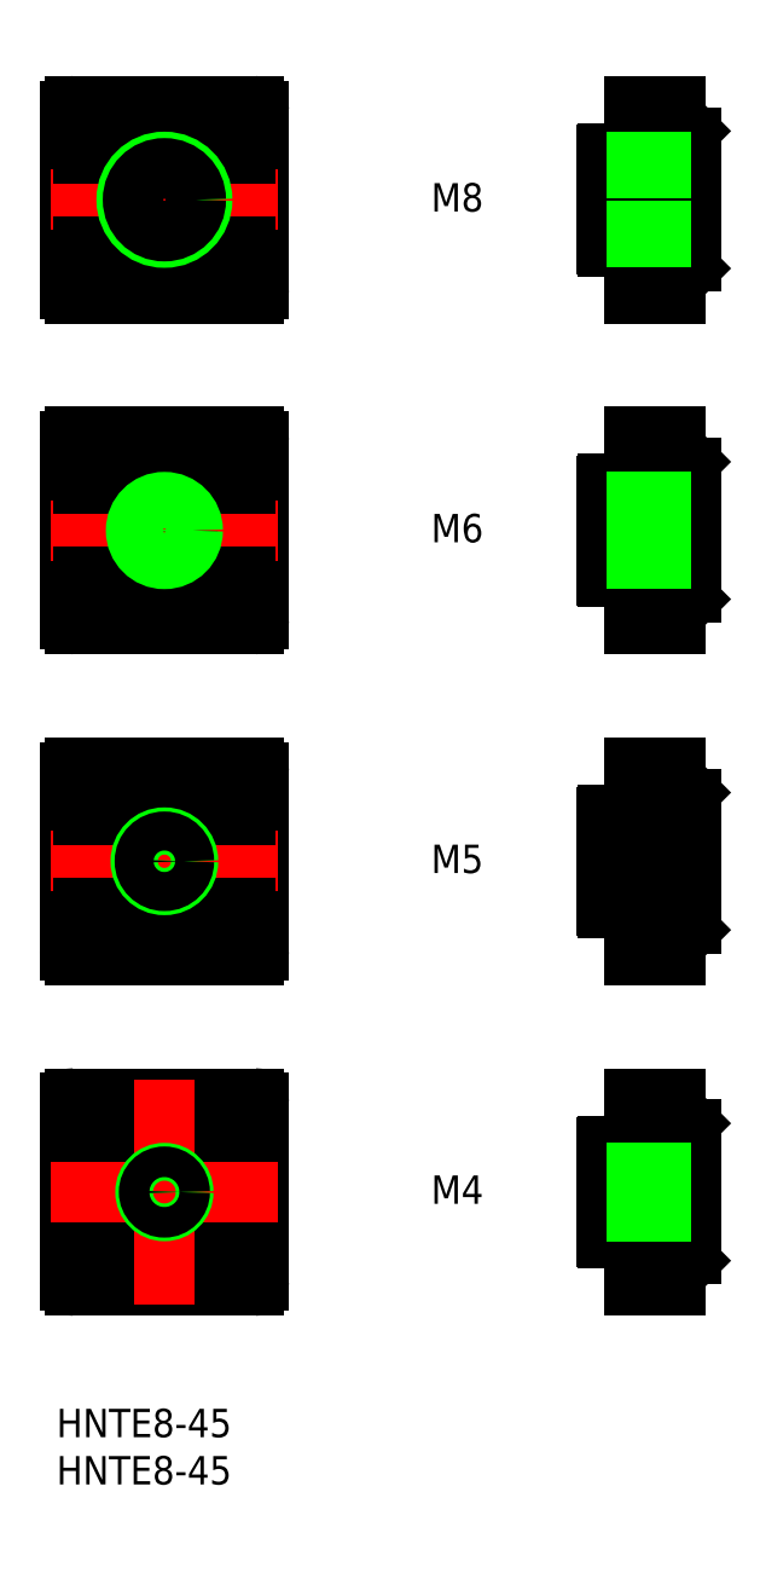
<metadata>
{"format":"dxf","ext":"dxf","renderer":"ezdxf+matplotlib","layout":"modelspace","background":"white","min_lineweight":24,"dpi":150}
</metadata>
<code>
0
SECTION
2
ENTITIES
0
LINE
8
0
10
-8.6
20
4.9
30
0
11
8.6
21
4.9
31
0
0
LINE
8
0
10
-8.6
20
-4.9
30
0
11
8.6
21
-4.9
31
0
0
LINE
8
0
10
9.5
20
-9.9
30
0
11
-9.5
21
-9.9
31
0
0
LINE
8
0
10
-9.5
20
9.9
30
0
11
9.5
21
9.9
31
0
0
LINE
8
0
10
-10
20
-9.4
30
0
11
-10
21
9.4
31
0
0
LINE
8
0
10
8.6
20
-8.6
30
0
11
8.6
21
8.6
31
0
0
LINE
8
0
10
-8.6
20
8.6
30
0
11
-8.6
21
-8.6
31
0
0
LINE
8
0
10
-8.6
20
-8.6
30
0
11
8.6
21
-8.6
31
0
0
LINE
8
0
10
8.6
20
8.6
30
0
11
-8.6
21
8.6
31
0
0
LINE
8
0
10
10
20
9.4
30
0
11
10
21
-9.4
31
0
0
LINE
8
CENTER
10
-12
20
1.56e-14
30
0
11
12
21
1.53e-14
31
0
0
LINE
8
CENTER
10
2.3e-15
20
-11.9
30
0
11
2.9e-15
21
11.9
31
0
0
ARC
8
0
10
-9.5
20
9.4
30
0
40
0.5
50
90
51
180
0
ARC
8
0
10
9.5
20
9.4
30
0
40
0.5
50
0
51
90
0
ARC
8
0
10
9.5
20
-9.4
30
0
40
0.5
50
270
51
0
0
ARC
8
0
10
-9.5
20
-9.4
30
0
40
0.5
50
180
51
270
0
INSERT
8
0
2
*U2
10
0
20
0
30
0
0
INSERT
8
0
2
*U3
10
0
20
0
30
0
0
LINE
8
CENTER
10
44.78
20
7.1e-15
30
0
11
57.78
21
-3.6e-15
31
0
0
ARC
8
0
10
46.98
20
4.7
30
0
40
0.2
50
90
51
180
0
LINE
8
0
10
54.16
20
9.9
30
0
11
54.16
21
-9.9
31
0
0
LINE
8
0
10
49.78
20
-9.9
30
0
11
49.78
21
9.9
31
0
0
LINE
8
0
10
55.78
20
-6.561
30
0
11
55.78
21
6.583
31
0
0
LINE
8
0
10
54.45
20
-8.307
30
0
11
55.49
21
-7.268
31
0
0
LINE
8
0
10
54.16
20
-9.9
30
0
11
49.78
21
-9.9
31
0
0
ARC
8
0
10
53.75
20
-7.6
30
0
40
1
50
294.5
51
315
0
ARC
8
0
10
54.78
20
-6.561
30
0
40
1
50
315
51
360
0
LINE
8
0
10
46.78
20
-4.7
30
0
11
46.78
21
4.7
31
0
0
ARC
8
0
10
46.98
20
-4.7
30
0
40
0.2
50
180
51
270
0
LINE
8
0
10
49.78
20
-4.9
30
0
11
46.98
21
-4.9
31
0
0
LINE
8
0
10
49.78
20
4.9
30
0
11
46.98
21
4.9
31
0
0
LINE
8
0
10
54.45
20
8.307
30
0
11
55.49
21
7.268
31
0
0
ARC
8
0
10
54.78
20
6.561
30
0
40
1
50
360
51
45
0
LINE
8
0
10
49.78
20
9.9
30
0
11
54.16
21
9.9
31
0
0
ARC
8
0
10
53.75
20
7.6
30
0
40
1
50
45
51
65.53
0
INSERT
8
0
2
*U4
10
0
20
0
30
0
0
INSERT
8
0
2
*U5
10
0
20
0
30
0
0
INSERT
8
0
2
*U6
10
0
20
0
30
0
0
INSERT
8
0
2
*U7
10
0
20
0
30
0
0
LINE
8
CENTER
10
0
20
23.1
30
0
11
0
21
46.9
31
0
0
LINE
8
0
10
10
20
44.4
30
0
11
10
21
25.6
31
0
0
LINE
8
0
10
-8.6
20
43.6
30
0
11
-8.6
21
26.4
31
0
0
LINE
8
0
10
8.6
20
26.4
30
0
11
8.6
21
43.6
31
0
0
LINE
8
0
10
-10
20
25.6
30
0
11
-10
21
44.4
31
0
0
LINE
8
CENTER
10
-12
20
35
30
0
11
12
21
35
31
0
0
LINE
8
0
10
-8.6
20
26.4
30
0
11
8.6
21
26.4
31
0
0
LINE
8
0
10
9.5
20
25.1
30
0
11
-9.5
21
25.1
31
0
0
LINE
8
0
10
-8.6
20
30.1
30
0
11
8.6
21
30.1
31
0
0
LINE
8
0
10
-8.6
20
39.9
30
0
11
8.6
21
39.9
31
0
0
ARC
8
0
10
-9.5
20
25.6
30
0
40
0.5
50
180
51
270
0
ARC
8
0
10
9.5
20
25.6
30
0
40
0.5
50
270
51
0
0
LINE
8
0
10
8.6
20
43.6
30
0
11
-8.6
21
43.6
31
0
0
LINE
8
0
10
-9.5
20
44.9
30
0
11
9.5
21
44.9
31
0
0
ARC
8
0
10
-9.5
20
44.4
30
0
40
0.5
50
90
51
180
0
ARC
8
0
10
9.5
20
44.4
30
0
40
0.5
50
0
51
90
0
LINE
8
0
10
49.78
20
39.9
30
0
11
46.98
21
39.9
31
0
0
LINE
8
0
10
49.78
20
30.1
30
0
11
46.98
21
30.1
31
0
0
LINE
8
CENTER
10
44.78
20
35
30
0
11
57.78
21
35
31
0
0
LINE
8
0
10
46.78
20
37.5
30
0
11
55.78
21
37.5
31
0
0
LINE
8
0
10
46.78
20
32.93
30
0
11
55.78
21
32.93
31
0
0
LINE
8
0
10
46.78
20
32.5
30
0
11
55.78
21
32.5
31
0
0
LINE
8
0
10
46.78
20
37.07
30
0
11
55.78
21
37.07
31
0
0
ARC
8
0
10
46.98
20
39.7
30
0
40
0.2
50
90
51
180
0
LINE
8
0
10
46.78
20
30.3
30
0
11
46.78
21
39.7
31
0
0
ARC
8
0
10
46.98
20
30.3
30
0
40
0.2
50
180
51
270
0
LINE
8
0
10
54.16
20
44.9
30
0
11
54.16
21
25.1
31
0
0
LINE
8
0
10
49.78
20
25.1
30
0
11
49.78
21
44.9
31
0
0
LINE
8
0
10
55.78
20
28.44
30
0
11
55.78
21
41.58
31
0
0
LINE
8
0
10
54.45
20
26.69
30
0
11
55.49
21
27.73
31
0
0
LINE
8
0
10
54.16
20
25.1
30
0
11
49.78
21
25.1
31
0
0
ARC
8
0
10
53.75
20
27.4
30
0
40
1
50
294.5
51
315
0
ARC
8
0
10
54.78
20
28.44
30
0
40
1
50
315
51
360
0
LINE
8
0
10
49.78
20
44.9
30
0
11
54.16
21
44.9
31
0
0
LINE
8
0
10
54.45
20
43.31
30
0
11
55.49
21
42.27
31
0
0
ARC
8
0
10
54.78
20
41.56
30
0
40
1
50
360
51
45
0
ARC
8
0
10
53.75
20
42.6
30
0
40
1
50
45
51
65.53
0
LINE
8
CENTER
10
0
20
58.1
30
0
11
0
21
81.9
31
0
0
LINE
8
0
10
10
20
79.4
30
0
11
10
21
60.6
31
0
0
LINE
8
0
10
-8.6
20
78.6
30
0
11
-8.6
21
61.4
31
0
0
LINE
8
0
10
8.6
20
61.4
30
0
11
8.6
21
78.6
31
0
0
LINE
8
0
10
-10
20
60.6
30
0
11
-10
21
79.4
31
0
0
LINE
8
CENTER
10
-12
20
70
30
0
11
12
21
70
31
0
0
LINE
8
0
10
-8.6
20
61.4
30
0
11
8.6
21
61.4
31
0
0
LINE
8
0
10
9.5
20
60.1
30
0
11
-9.5
21
60.1
31
0
0
LINE
8
0
10
-8.6
20
65.1
30
0
11
8.6
21
65.1
31
0
0
LINE
8
0
10
-8.6
20
74.9
30
0
11
8.6
21
74.9
31
0
0
ARC
8
0
10
-9.5
20
60.6
30
0
40
0.5
50
180
51
270
0
ARC
8
0
10
9.5
20
60.6
30
0
40
0.5
50
270
51
0
0
LINE
8
0
10
8.6
20
78.6
30
0
11
-8.6
21
78.6
31
0
0
LINE
8
0
10
-9.5
20
79.9
30
0
11
9.5
21
79.9
31
0
0
ARC
8
0
10
-9.5
20
79.4
30
0
40
0.5
50
90
51
180
0
ARC
8
0
10
9.5
20
79.4
30
0
40
0.5
50
0
51
90
0
LINE
8
0
10
49.78
20
74.9
30
0
11
46.98
21
74.9
31
0
0
LINE
8
0
10
49.78
20
65.1
30
0
11
46.98
21
65.1
31
0
0
LINE
8
CENTER
10
44.78
20
70
30
0
11
57.78
21
70
31
0
0
ARC
8
0
10
46.98
20
74.7
30
0
40
0.2
50
90
51
180
0
LINE
8
0
10
46.78
20
65.3
30
0
11
46.78
21
74.7
31
0
0
ARC
8
0
10
46.98
20
65.3
30
0
40
0.2
50
180
51
270
0
LINE
8
0
10
54.16
20
79.9
30
0
11
54.16
21
60.1
31
0
0
LINE
8
0
10
49.78
20
60.1
30
0
11
49.78
21
79.9
31
0
0
LINE
8
0
10
55.78
20
63.44
30
0
11
55.78
21
76.58
31
0
0
LINE
8
0
10
54.45
20
61.69
30
0
11
55.49
21
62.73
31
0
0
LINE
8
0
10
54.16
20
60.1
30
0
11
49.78
21
60.1
31
0
0
ARC
8
0
10
53.75
20
62.4
30
0
40
1
50
294.5
51
315
0
ARC
8
0
10
54.78
20
63.44
30
0
40
1
50
315
51
360
0
LINE
8
0
10
49.78
20
79.9
30
0
11
54.16
21
79.9
31
0
0
LINE
8
0
10
54.45
20
78.31
30
0
11
55.49
21
77.27
31
0
0
ARC
8
0
10
54.78
20
76.56
30
0
40
1
50
360
51
45
0
ARC
8
0
10
53.75
20
77.6
30
0
40
1
50
45
51
65.53
0
LINE
8
CENTER
10
0
20
93.1
30
0
11
0
21
116.9
31
0
0
LINE
8
0
10
10
20
114.4
30
0
11
10
21
95.6
31
0
0
LINE
8
0
10
-8.6
20
113.6
30
0
11
-8.6
21
96.4
31
0
0
LINE
8
0
10
8.6
20
96.4
30
0
11
8.6
21
113.6
31
0
0
LINE
8
0
10
-10
20
95.6
30
0
11
-10
21
114.4
31
0
0
LINE
8
CENTER
10
-12
20
105
30
0
11
12
21
105
31
0
0
LINE
8
0
10
-8.6
20
96.4
30
0
11
8.6
21
96.4
31
0
0
LINE
8
0
10
9.5
20
95.1
30
0
11
-9.5
21
95.1
31
0
0
LINE
8
0
10
-8.6
20
100.1
30
0
11
8.6
21
100.1
31
0
0
LINE
8
0
10
-8.6
20
109.9
30
0
11
8.6
21
109.9
31
0
0
ARC
8
0
10
-9.5
20
95.6
30
0
40
0.5
50
180
51
270
0
ARC
8
0
10
9.5
20
95.6
30
0
40
0.5
50
270
51
0
0
LINE
8
0
10
8.6
20
113.6
30
0
11
-8.6
21
113.6
31
0
0
LINE
8
0
10
-9.5
20
114.9
30
0
11
9.5
21
114.9
31
0
0
ARC
8
0
10
-9.5
20
114.4
30
0
40
0.5
50
90
51
180
0
ARC
8
0
10
9.5
20
114.4
30
0
40
0.5
50
0
51
90
0
LINE
8
0
10
49.78
20
109.9
30
0
11
46.98
21
109.9
31
0
0
LINE
8
0
10
49.78
20
100.1
30
0
11
46.98
21
100.1
31
0
0
LINE
8
CENTER
10
44.78
20
105
30
0
11
57.78
21
105
31
0
0
ARC
8
0
10
46.98
20
109.7
30
0
40
0.2
50
90
51
180
0
LINE
8
0
10
46.78
20
100.3
30
0
11
46.78
21
109.7
31
0
0
ARC
8
0
10
46.98
20
100.3
30
0
40
0.2
50
180
51
270
0
LINE
8
0
10
54.16
20
114.9
30
0
11
54.16
21
95.1
31
0
0
LINE
8
0
10
49.78
20
95.1
30
0
11
49.78
21
114.9
31
0
0
LINE
8
0
10
55.78
20
98.44
30
0
11
55.78
21
111.6
31
0
0
LINE
8
0
10
54.45
20
96.69
30
0
11
55.49
21
97.73
31
0
0
LINE
8
0
10
54.16
20
95.1
30
0
11
49.78
21
95.1
31
0
0
ARC
8
0
10
53.75
20
97.4
30
0
40
1
50
294.5
51
315
0
ARC
8
0
10
54.78
20
98.44
30
0
40
1
50
315
51
360
0
LINE
8
0
10
49.78
20
114.9
30
0
11
54.16
21
114.9
31
0
0
LINE
8
0
10
54.45
20
113.3
30
0
11
55.49
21
112.3
31
0
0
ARC
8
0
10
54.78
20
111.6
30
0
40
1
50
360
51
45
0
ARC
8
0
10
53.75
20
112.6
30
0
40
1
50
45
51
65.53
0
LINE
8
0
10
55.78
20
109
30
0
11
46.78
21
109
31
0
0
LINE
8
0
10
55.78
20
108.3
30
0
11
46.78
21
108.3
31
0
0
LINE
8
0
10
55.78
20
101.7
30
0
11
46.78
21
101.7
31
0
0
LINE
8
0
10
55.78
20
101
30
0
11
46.78
21
101
31
0
0
LINE
8
0
10
55.78
20
72.46
30
0
11
46.78
21
72.46
31
0
0
LINE
8
0
10
55.78
20
73
30
0
11
46.78
21
73
31
0
0
LINE
8
0
10
55.78
20
67
30
0
11
46.78
21
67
31
0
0
LINE
8
0
10
55.78
20
67.54
30
0
11
46.78
21
67.54
31
0
0
LINE
8
0
10
55.78
20
-2
30
0
11
46.78
21
-2
31
0
0
LINE
8
0
10
55.78
20
-1.621
30
0
11
46.78
21
-1.621
31
0
0
LINE
8
0
10
55.78
20
1.621
30
0
11
46.78
21
1.621
31
0
0
LINE
8
0
10
55.78
20
2
30
0
11
46.78
21
2
31
0
0
CIRCLE
8
0
10
0
20
1.55e-14
30
0
40
2
0
CIRCLE
8
0
10
0
20
1.55e-14
30
0
40
1.621
0
CIRCLE
8
0
10
0
20
35
30
0
40
2.5
0
CIRCLE
8
0
10
0
20
35
30
0
40
2.067
0
CIRCLE
8
0
10
0
20
70
30
0
40
2.458
0
CIRCLE
8
0
10
0
20
70
30
0
40
3
0
CIRCLE
8
0
10
0
20
105
30
0
40
4
0
CIRCLE
8
0
10
0
20
105
30
0
40
3.324
0
ENDSEC
0
EOF

</code>
